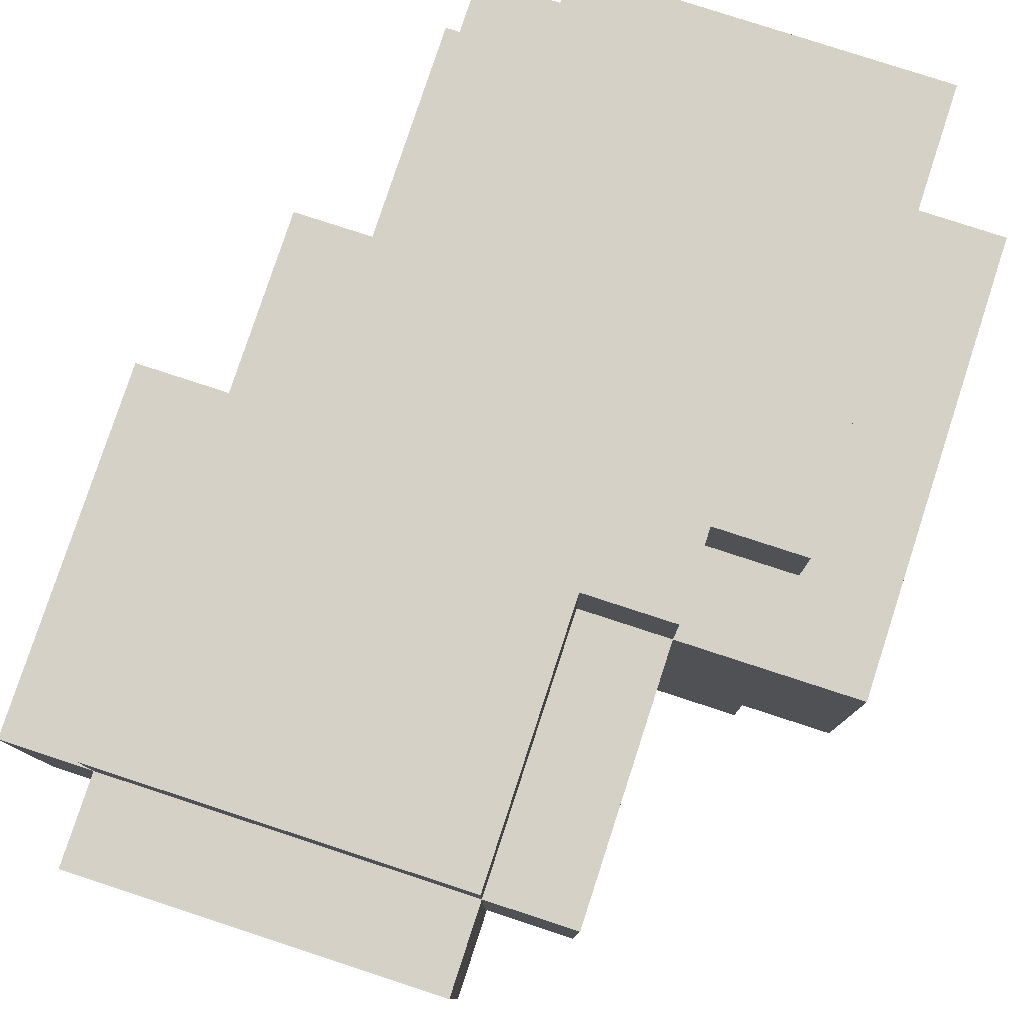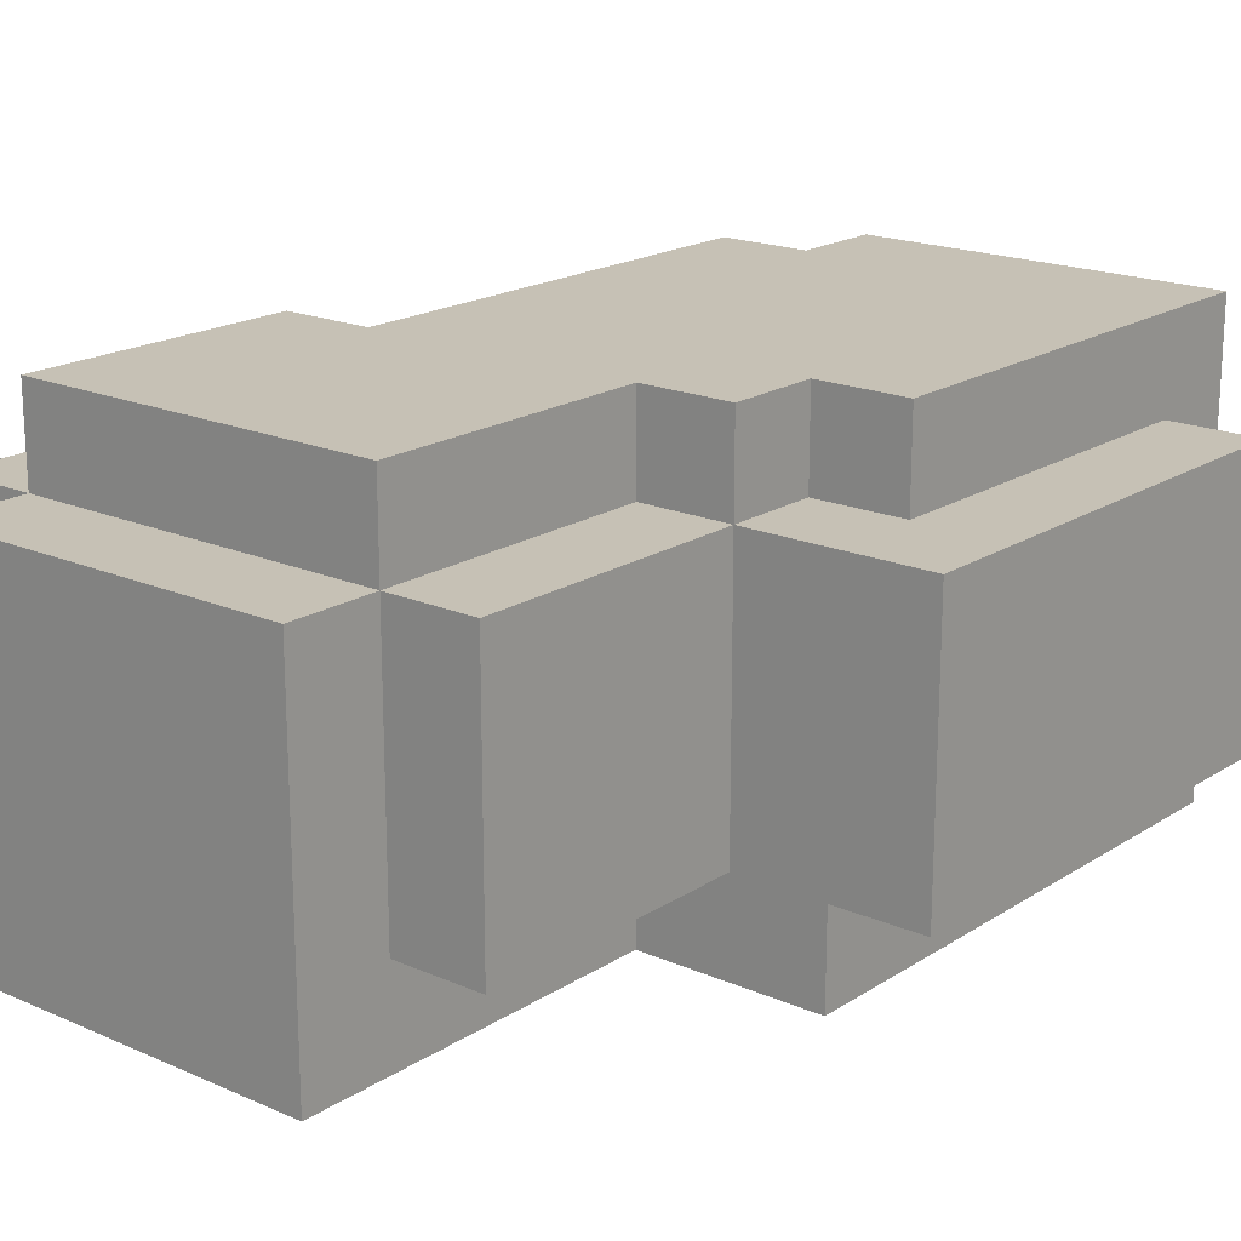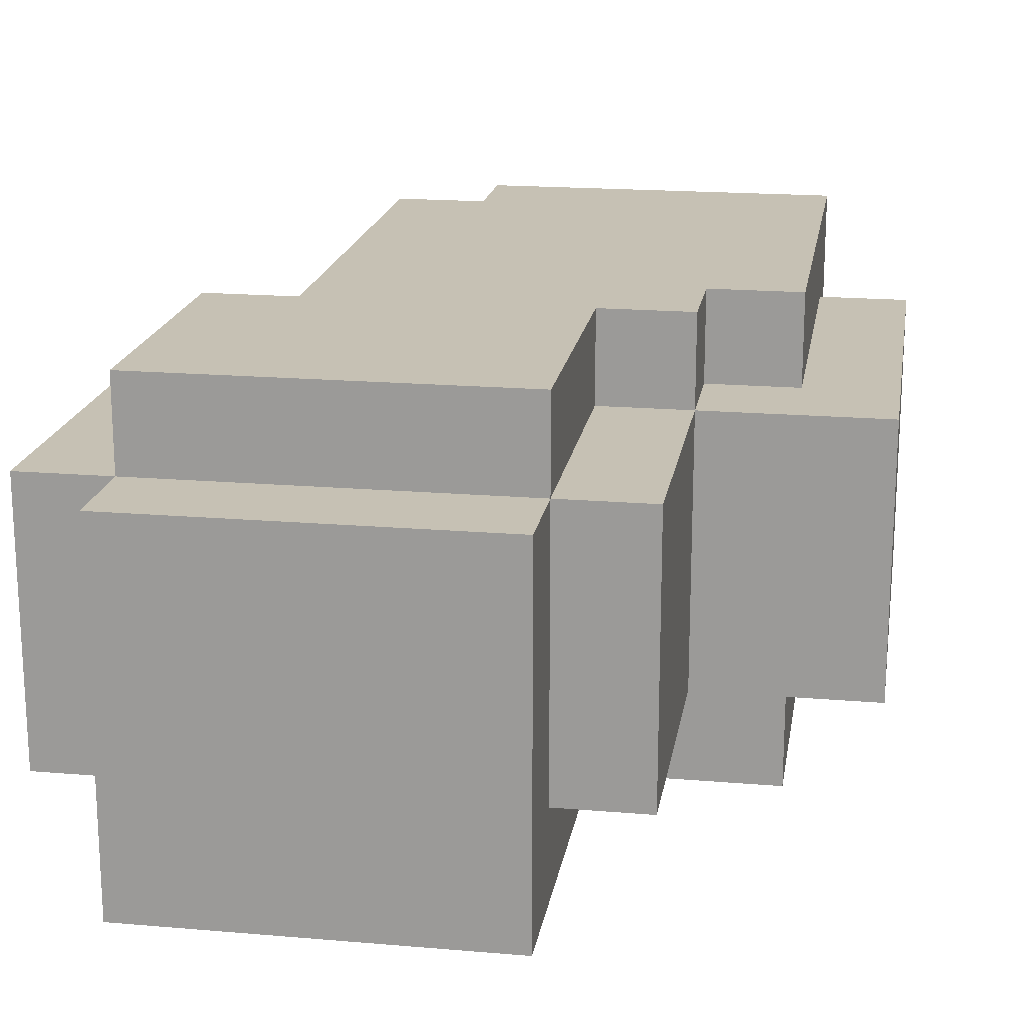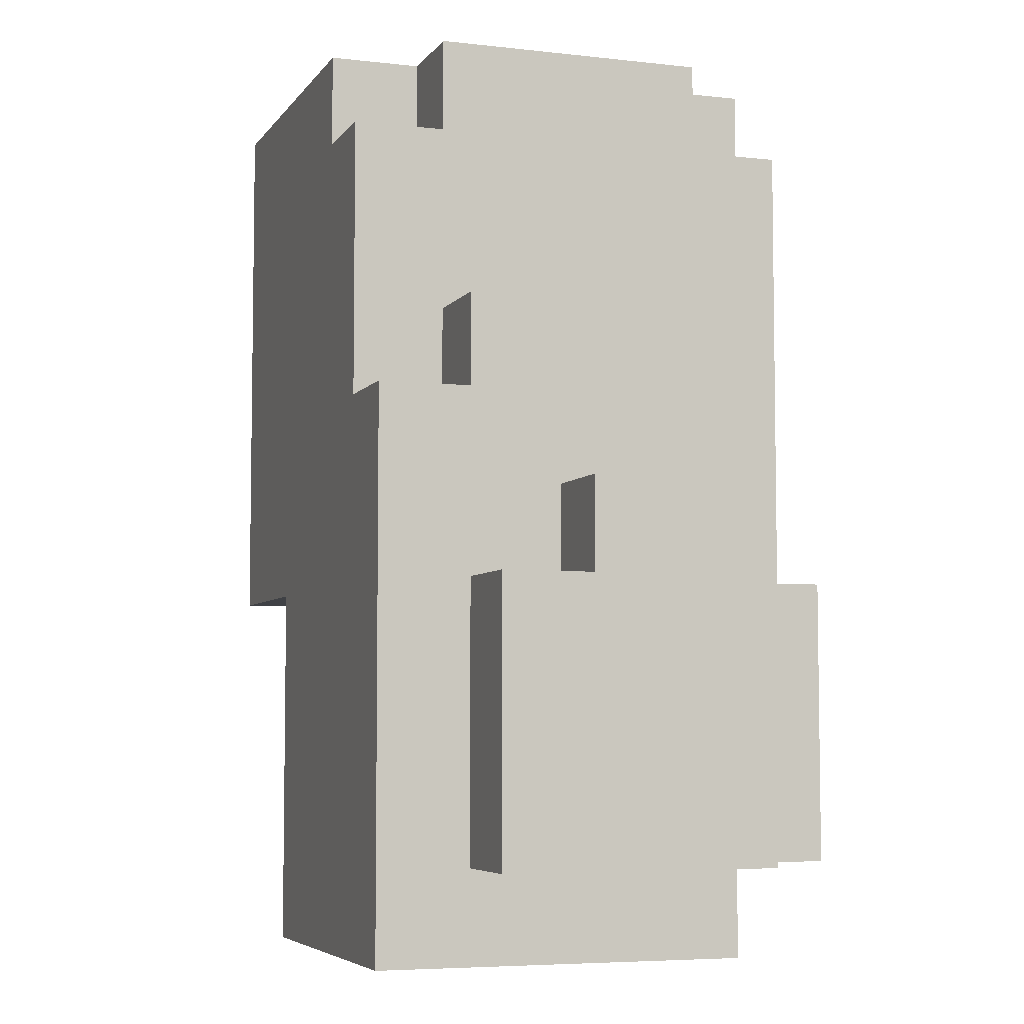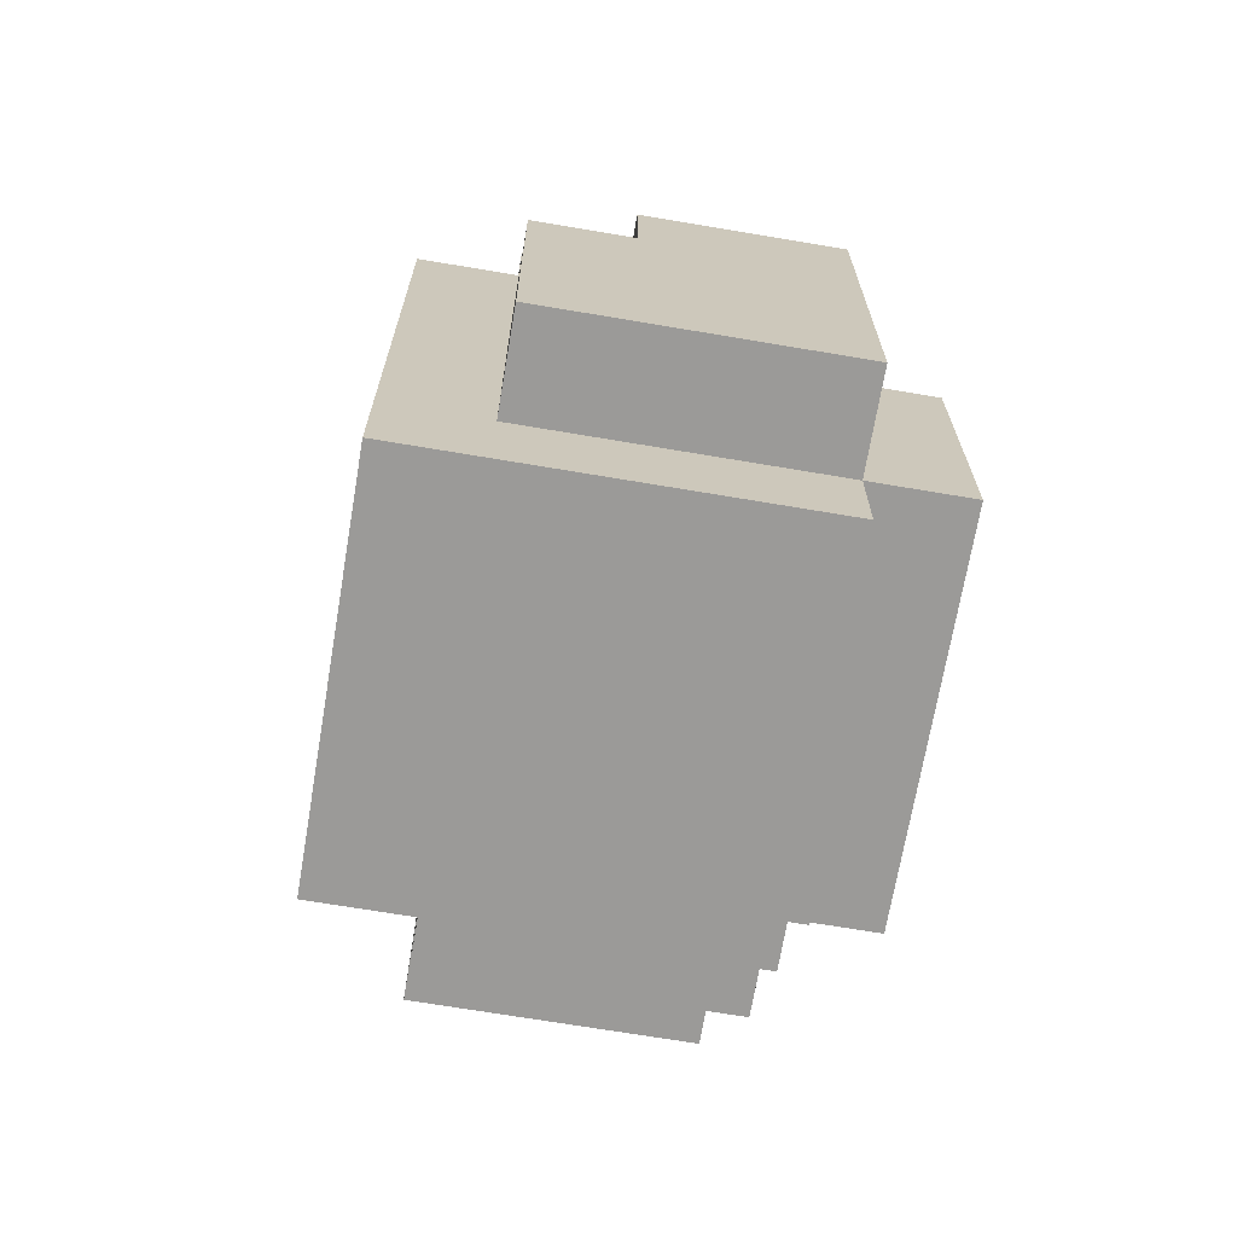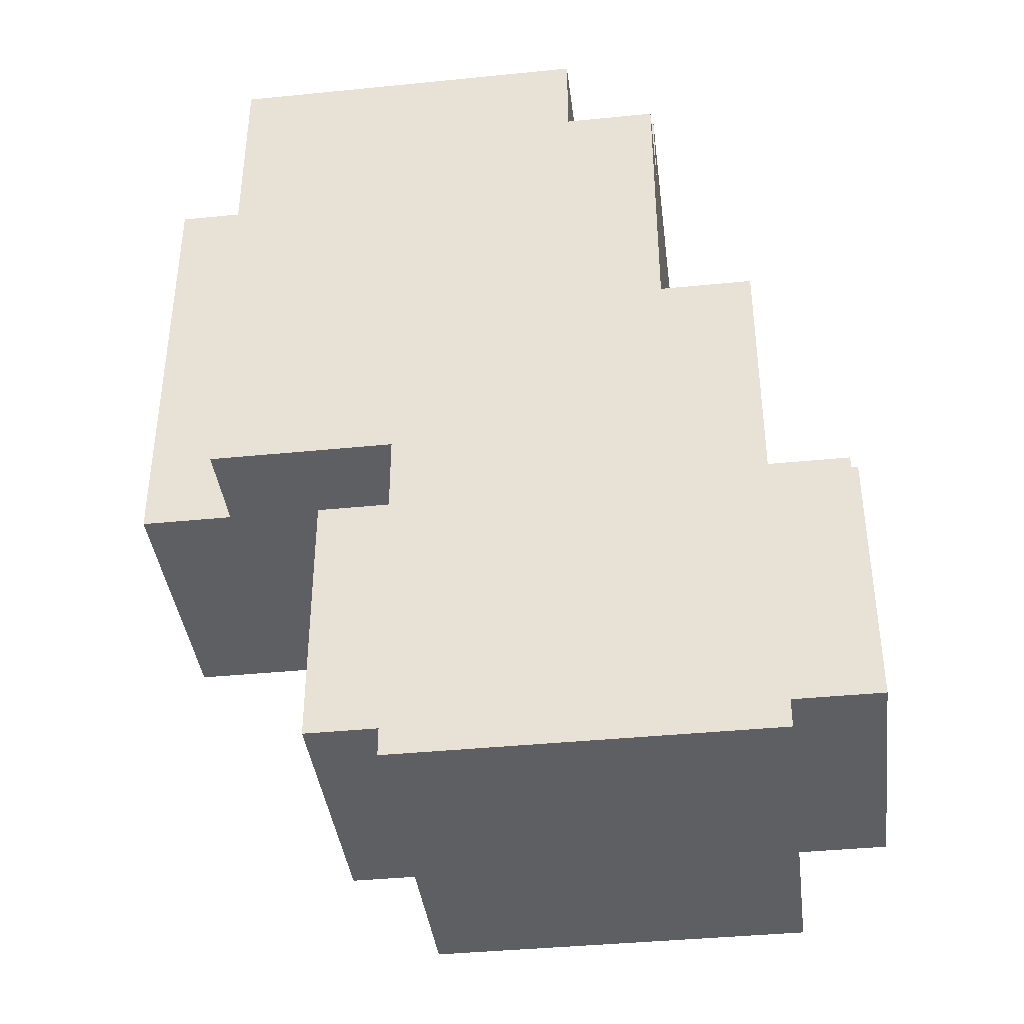
<metadata>
{"format":"obj","ext":"obj","renderer":"f3d","projection":"perspective","resolution":1024,"background":"white","views":[{"elev":79.1,"azim":18.1,"up":"+Z"},{"elev":18.8,"azim":39.7,"up":"+Z"},{"elev":18.5,"azim":9.3,"up":"+Z"},{"elev":-5.7,"azim":-109.2,"up":"+Y"},{"elev":-69.3,"azim":-99.6,"up":"+Y"},{"elev":-39.6,"azim":-172.9,"up":"+Y"}]}
</metadata>
<code>
o
v -1.7 6.1 0.3
v -1.7 6.1 0
v -1.7 6.4 0.3
v -1.7 6.4 0.1
v -1.7 6.4 0
v -1.7 6.5 0.3
v -1.7 6.5 0.1
v -1.6 6 0.3
v -1.6 6 -0.1
v -1.6 6.1 0.4
v -1.6 6.1 0.3
v -1.6 6.1 0
v -1.6 6.4 0.4
v -1.6 6.4 0.3
v -1.6 6.4 0.1
v -1.6 6.4 0
v -1.6 6.4 -0.1
v -1.6 6.5 0.3
v -1.6 6.5 0.1
v -1.6 6.5 0
v -1.6 6.5 -0.1
v -1.6 6.6 0
v -1.6 6.6 -0.1
v -1.6 6.7 0.3
v -1.6 6.7 0
v -1.5 6.4 0.4
v -1.5 6.4 0.3
v -1.5 6.6 0
v -1.5 6.6 -0.1
v -1.5 6.7 0.3
v -1.5 6.7 0
v -1.5 6.9 0.4
v -1.5 6.9 0.3
v -1.5 6.9 0
v -1.5 6.9 -0.1
v -1.5 7 0.3
v -1.5 7 0
v -1.4 6.9 0.4
v -1.4 6.9 0.3
v -1.4 6.9 0
v -1.4 6.9 -0.1
v -1.4 7 0.4
v -1.4 7 0.3
v -1.4 7 0
v -1.4 7 -0.1
v -1.2 6 0.3
v -1.2 6 -0.1
v -1.2 6.1 0.4
v -1.2 6.1 0.3
v -1.2 6.1 0
v -1.2 6.3 0.3
v -1.2 6.3 0
v -1.2 6.4 0.4
v -1.2 6.4 0.3
v -1.2 6.4 0
v -1.2 6.4 -0.1
v -1.1 6.1 0.3
v -1.1 6.1 0
v -1.1 6.2 0.2
v -1.1 6.2 0.1
v -1.1 6.3 0.3
v -1.1 6.3 0.2
v -1.1 6.3 0.1
v -1.1 6.3 0
v -1.1 6.4 0.4
v -1.1 6.4 0.3
v -1.1 6.4 0
v -1.1 6.5 0.4
v -1.1 6.5 0.3
v -1 6.4 0
v -1 6.4 -0.1
v -1 6.5 0.4
v -1 6.5 0.3
v -1 6.5 0
v -1 6.5 -0.1
v -1 6.6 0.3
v -1 6.6 0
v -1 6.9 0.3
v -1 6.9 0
v -1 7 0.4
v -1 7 -0.1
v -0.9 6.4 0.3
v -0.9 6.4 0
v -0.9 6.6 0.3
v -0.9 6.6 0
v -0.9 6.9 0.3
v -0.9 6.9 0
v -1.6 6.1 0.4
v -1.6 6.4 0.4
v -1.5 6.4 0.4
v -1.5 6.9 0.4
v -1.4 6.9 0.4
v -1.4 7 0.4
v -1.2 6.1 0.4
v -1.2 6.4 0.4
v -1.1 6.4 0.4
v -1.1 6.5 0.4
v -1 6.5 0.4
v -1 7 0.4
v -1.7 6.1 0.3
v -1.7 6.4 0.3
v -1.7 6.5 0.3
v -1.6 6 0.3
v -1.6 6.1 0.3
v -1.6 6.4 0.3
v -1.6 6.5 0.3
v -1.6 6.7 0.3
v -1.5 6.4 0.3
v -1.5 6.7 0.3
v -1.5 6.9 0.3
v -1.5 7 0.3
v -1.4 6.9 0.3
v -1.4 7 0.3
v -1.2 6 0.3
v -1.2 6.1 0.3
v -1.2 6.3 0.3
v -1.2 6.4 0.3
v -1.1 6.1 0.3
v -1.1 6.3 0.3
v -1.1 6.4 0.3
v -1.1 6.5 0.3
v -1 6.5 0.3
v -1 6.6 0.3
v -1 6.9 0.3
v -0.9 6.4 0.3
v -0.9 6.6 0.3
v -0.9 6.9 0.3
v -1.7 6.4 0.1
v -1.7 6.5 0.1
v -1.6 6.4 0.1
v -1.6 6.5 0.1
v -1.7 6.1 0
v -1.7 6.4 0
v -1.6 6.1 0
v -1.6 6.4 0
v -1.6 6.6 0
v -1.6 6.7 0
v -1.5 6.6 0
v -1.5 6.7 0
v -1.5 6.9 0
v -1.5 7 0
v -1.4 6.9 0
v -1.4 7 0
v -1.2 6.1 0
v -1.2 6.3 0
v -1.2 6.4 0
v -1.1 6.1 0
v -1.1 6.3 0
v -1.1 6.4 0
v -1 6.4 0
v -1 6.5 0
v -1 6.6 0
v -1 6.9 0
v -0.9 6.4 0
v -0.9 6.6 0
v -0.9 6.9 0
v -1.6 6 -0.1
v -1.6 6.4 -0.1
v -1.6 6.5 -0.1
v -1.6 6.6 -0.1
v -1.5 6.4 -0.1
v -1.5 6.5 -0.1
v -1.5 6.6 -0.1
v -1.5 6.9 -0.1
v -1.4 6.9 -0.1
v -1.4 7 -0.1
v -1.2 6 -0.1
v -1.2 6.4 -0.1
v -1.1 6.4 -0.1
v -1.1 6.5 -0.1
v -1 6.4 -0.1
v -1 6.5 -0.1
v -1 7 -0.1
v -1.6 6 0.3
v -1.2 6 0.3
v -1.6 6 -0.1
v -1.2 6 -0.1
v -1.6 6.1 0.4
v -1.2 6.1 0.4
v -1.7 6.1 0.3
v -1.6 6.1 0.3
v -1.2 6.1 0.3
v -1.1 6.1 0.3
v -1.7 6.1 0
v -1.6 6.1 0
v -1.2 6.1 0
v -1.1 6.1 0
v -1.2 6.4 0.4
v -1.1 6.4 0.4
v -1.2 6.4 0.3
v -1.1 6.4 0.3
v -0.9 6.4 0.3
v -1.2 6.4 0
v -1.1 6.4 0
v -1 6.4 0
v -0.9 6.4 0
v -1.2 6.4 -0.1
v -1.1 6.4 -0.1
v -1 6.4 -0.1
v -1.1 6.5 0.4
v -1 6.5 0.4
v -1.1 6.5 0.3
v -1 6.5 0.3
v -1.6 6.4 0.4
v -1.5 6.4 0.4
v -1.6 6.4 0.3
v -1.5 6.4 0.3
v -1.7 6.4 0.1
v -1.6 6.4 0.1
v -1.7 6.4 0
v -1.6 6.4 0
v -1.7 6.5 0.3
v -1.6 6.5 0.3
v -1.7 6.5 0.1
v -1.6 6.5 0.1
v -1.6 6.6 0
v -1.5 6.6 0
v -1.6 6.6 -0.1
v -1.5 6.6 -0.1
v -1.6 6.7 0.3
v -1.5 6.7 0.3
v -1.6 6.7 0
v -1.5 6.7 0
v -1.5 6.9 0.4
v -1.4 6.9 0.4
v -1.5 6.9 0.3
v -1.4 6.9 0.3
v -1 6.9 0.3
v -0.9 6.9 0.3
v -1.5 6.9 0
v -1.4 6.9 0
v -1 6.9 0
v -0.9 6.9 0
v -1.5 6.9 -0.1
v -1.4 6.9 -0.1
v -1.4 7 0.4
v -1 7 0.4
v -1.5 7 0.3
v -1.4 7 0.3
v -1.5 7 0
v -1.4 7 0
v -1.4 7 -0.1
v -1 7 -0.1
f 3 2 1
f 4 2 3
f 5 2 4
f 6 4 3
f 7 4 6
f 11 9 8
f 12 9 11
f 13 11 10
f 14 11 13
f 16 9 12
f 17 9 16
f 19 16 15
f 20 17 16
f 20 16 19
f 21 17 20
f 22 19 18
f 22 20 19
f 22 21 20
f 23 21 22
f 24 22 18
f 25 22 24
f 30 27 26
f 31 29 28
f 32 30 26
f 32 31 30
f 33 31 32
f 34 29 31
f 34 31 33
f 35 29 34
f 36 34 33
f 37 34 36
f 42 39 38
f 43 39 42
f 44 41 40
f 45 41 44
f 46 47 49
f 49 47 50
f 48 49 51
f 50 47 52
f 48 51 53
f 53 51 54
f 52 47 55
f 55 47 56
f 57 58 59
f 59 58 60
f 57 59 61
f 59 60 62
f 61 59 62
f 60 58 63
f 62 60 63
f 63 58 64
f 61 62 66
f 62 63 66
f 63 64 66
f 66 64 67
f 65 66 68
f 68 66 69
f 70 71 74
f 74 71 75
f 72 73 76
f 74 75 77
f 72 76 78
f 77 75 79
f 72 78 80
f 78 79 80
f 79 75 81
f 80 79 81
f 82 83 84
f 84 83 85
f 84 85 86
f 86 85 87
f 90 89 88
f 92 91 90
f 94 90 88
f 94 93 92
f 94 92 90
f 95 93 94
f 96 93 95
f 97 93 96
f 98 93 97
f 99 93 98
f 104 101 100
f 105 102 101
f 105 101 104
f 106 102 105
f 108 107 106
f 108 106 105
f 109 107 108
f 112 111 110
f 113 111 112
f 114 104 103
f 115 104 114
f 118 116 115
f 119 117 116
f 119 116 118
f 120 117 119
f 122 121 120
f 125 122 120
f 125 123 122
f 126 124 123
f 126 123 125
f 127 124 126
f 128 129 130
f 130 129 131
f 132 133 134
f 134 133 135
f 136 137 138
f 138 137 139
f 140 141 142
f 142 141 143
f 144 145 147
f 145 146 148
f 147 145 148
f 148 146 149
f 150 151 154
f 151 152 154
f 152 153 155
f 154 152 155
f 155 153 156
f 157 158 161
f 158 159 161
f 159 160 162
f 161 159 162
f 162 160 163
f 161 162 165
f 163 164 165
f 162 163 165
f 157 161 167
f 165 166 167
f 161 165 167
f 167 166 168
f 168 166 169
f 169 166 170
f 169 170 171
f 170 166 172
f 171 170 172
f 172 166 173
f 176 175 174
f 177 175 176
f 181 179 178
f 182 179 181
f 184 181 180
f 185 181 184
f 186 183 182
f 187 183 186
f 190 189 188
f 191 189 190
f 194 192 191
f 195 192 194
f 196 192 195
f 197 194 193
f 198 195 194
f 198 194 197
f 199 195 198
f 202 201 200
f 203 201 202
f 204 205 206
f 206 205 207
f 208 209 210
f 210 209 211
f 212 213 214
f 214 213 215
f 216 217 218
f 218 217 219
f 220 221 222
f 222 221 223
f 224 225 226
f 226 225 227
f 228 229 232
f 232 229 233
f 230 231 234
f 234 231 235
f 236 237 239
f 238 239 240
f 239 237 241
f 240 239 241
f 241 237 242
f 242 237 243

</code>
